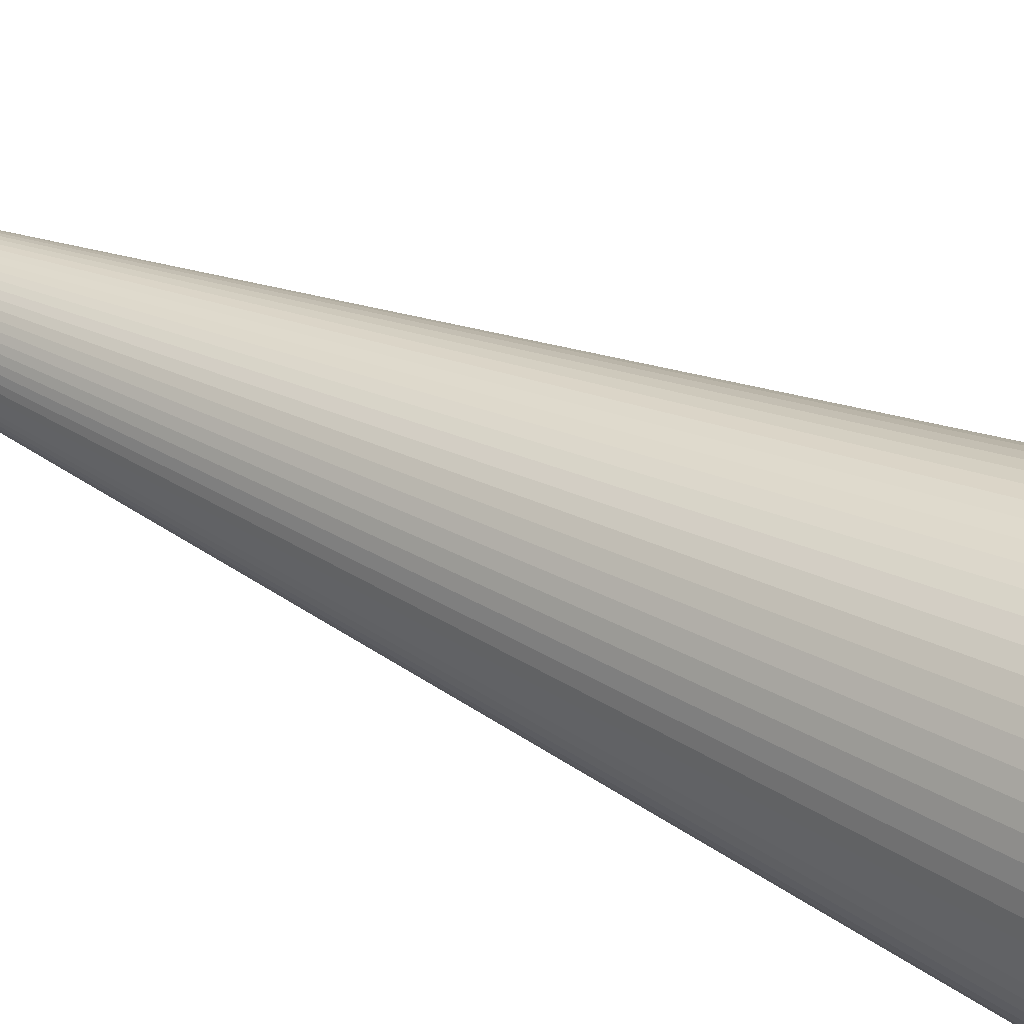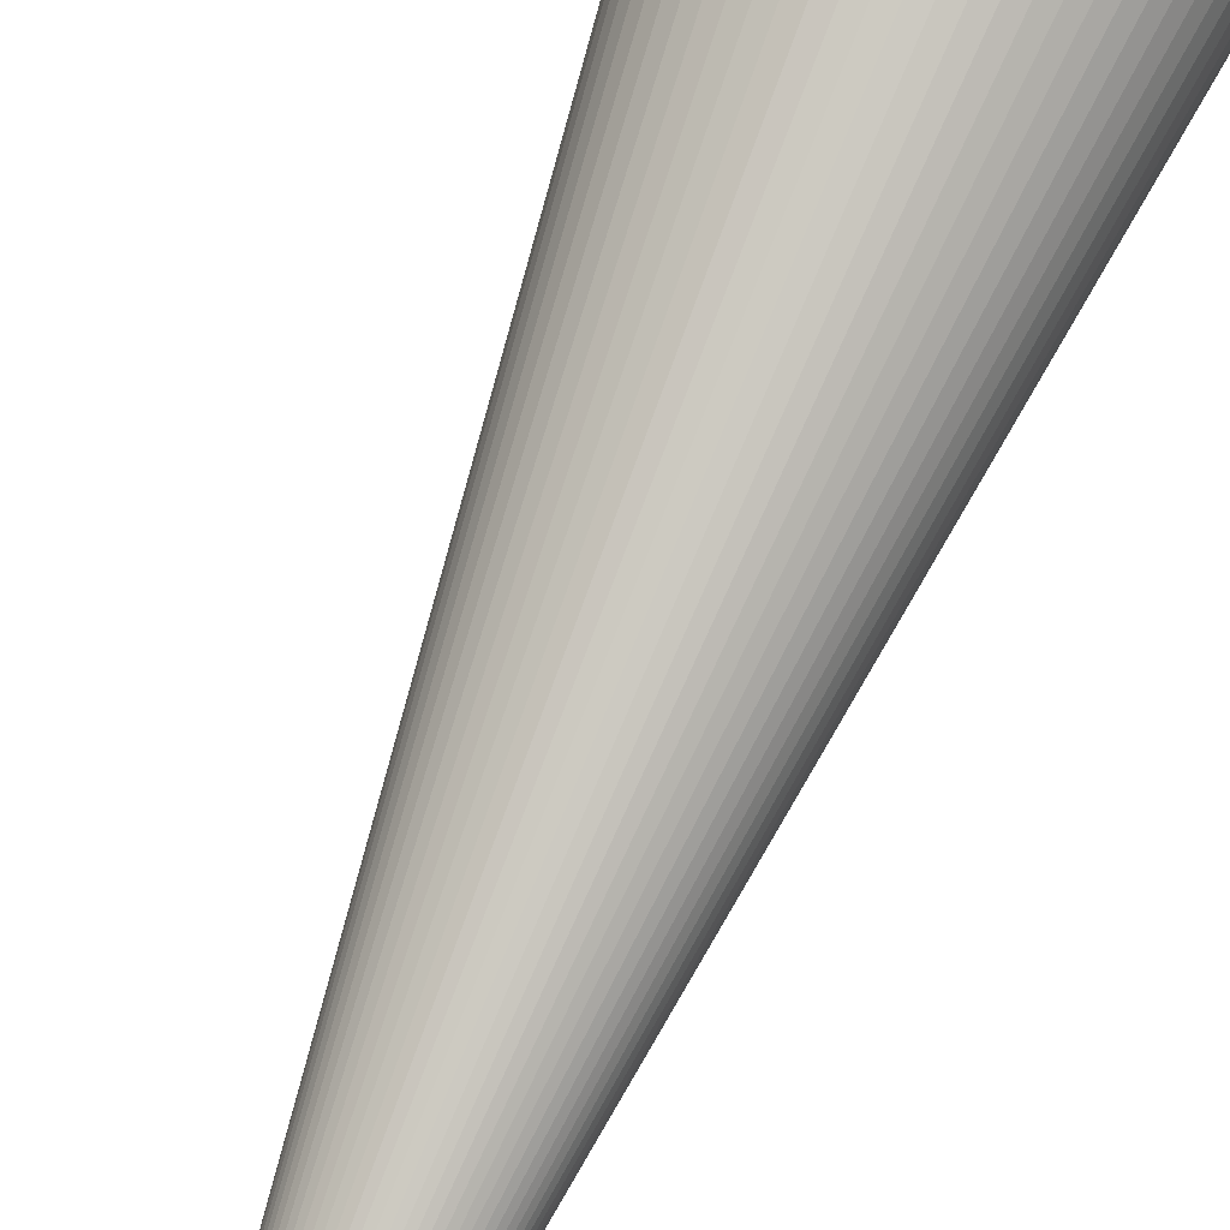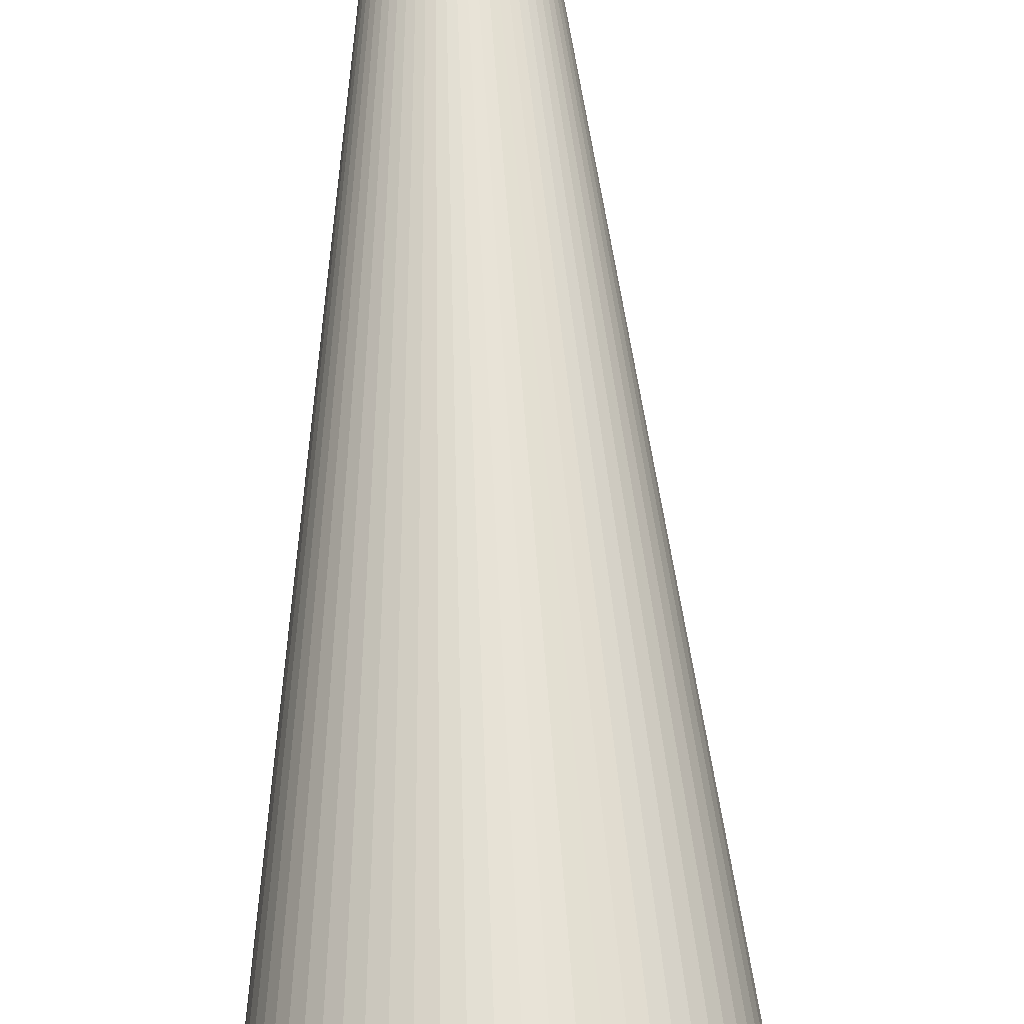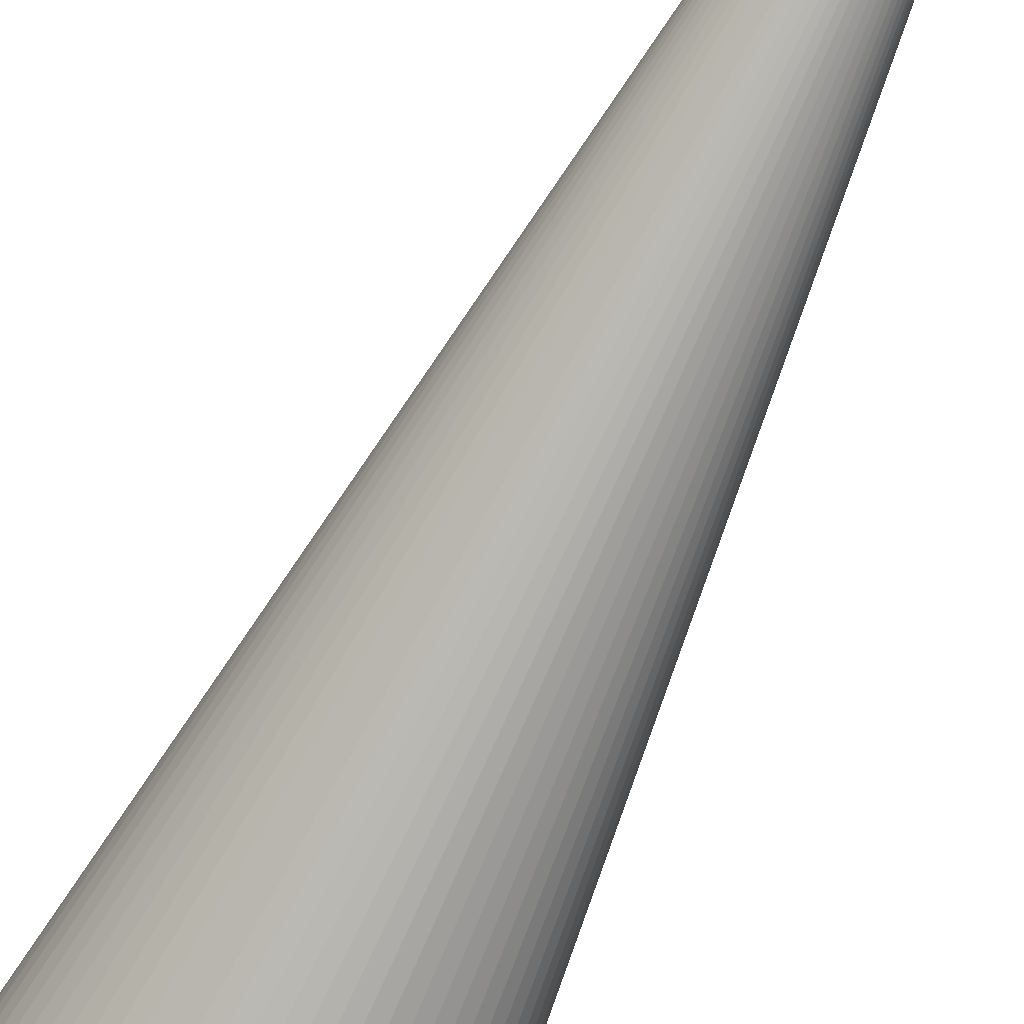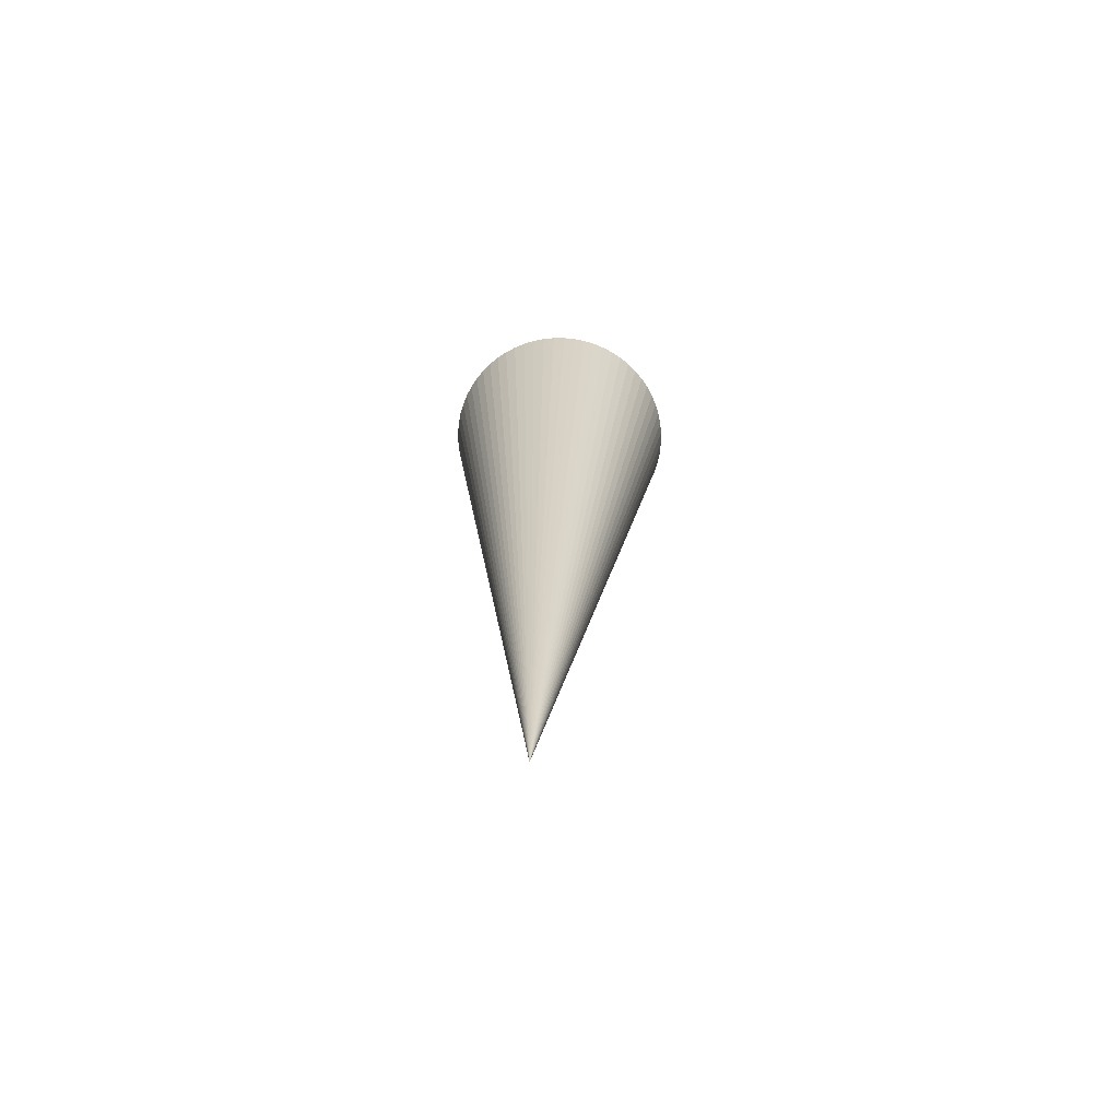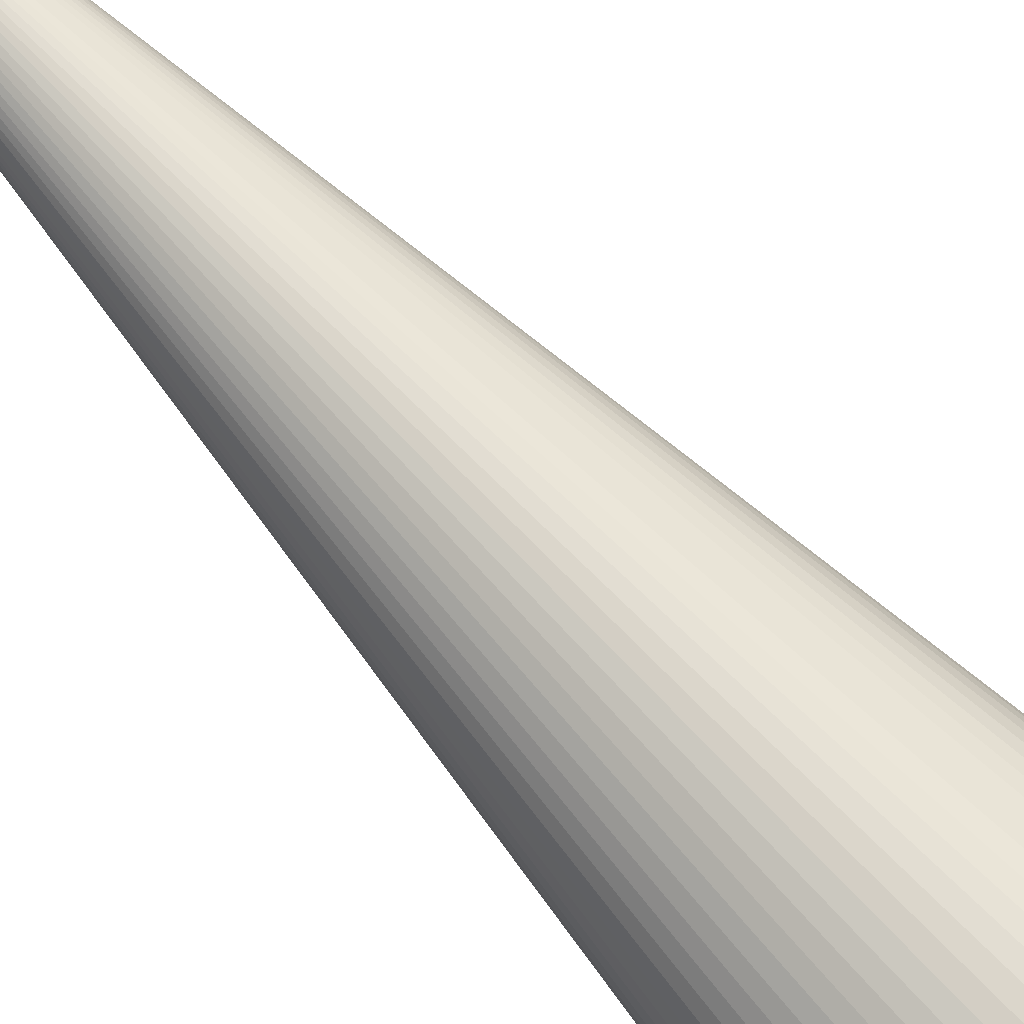
<metadata>
{"format":"obj","ext":"obj","renderer":"f3d","projection":"perspective","resolution":1024,"background":"white","views":[{"elev":35.9,"azim":-56.3,"up":"+Y"},{"elev":79.0,"azim":-156.2,"up":"+Y"},{"elev":70.8,"azim":-1.0,"up":"+Y"},{"elev":-72.1,"azim":155.3,"up":"+Y"},{"elev":-71.3,"azim":-11.6,"up":"+Z"},{"elev":77.5,"azim":-42.8,"up":"+Y"}]}
</metadata>
<code>
o Jets_44
v 0 0 0
v 0 0 0
v 0 0 0
v 0 0 0
v 0 0 0
v 0 0 0
v 0 0 0
v 0 0 0
v 0 0 0
v 0 0 0
v 0 0 0
v 0 0 0
v 0 0 0
v 0 0 0
v 0 0 0
v 0 0 0
v 0 0 0
v 0 0 0
v 0 0 0
v 0 0 0
v 0 0 0
v 0 0 0
v 0 0 0
v 0 0 0
v 0 0 0
v 0 0 0
v 0 0 0
v 0 0 0
v 0 0 0
v 0 0 0
v 0 0 0
v 0 0 0
v 0 0 0
v 0 0 0
v 0 0 0
v 0 0 0
v 0 0 0
v 0 0 0
v 0 0 0
v 0 0 0
v 0 0 0
v 0 0 0
v 0 0 0
v 0 0 0
v 0 0 0
v 0 0 0
v 0 0 0
v 0 0 0
v 0 0 0
v 0 0 0
v 0 0 0
v 0 0 0
v 0 0 0
v 0 0 0
v 0 0 0
v 0 0 0
v 0 0 0
v 0 0 0
v 0 0 0
v 0 0 0
v 0 0 0
v 0 0 0
v 0 0 0
v 0 0 0
v 0.1558 0.2559 2.251
v 0.1278 0.2647 2.251
v 0.099 0.2708 2.252
v 0.06977 0.274 2.253
v 0.04037 0.2743 2.254
v 0.01108 0.2718 2.254
v -0.01783 0.2664 2.255
v -0.04606 0.2582 2.255
v -0.07336 0.2472 2.256
v -0.09945 0.2337 2.256
v -0.1241 0.2176 2.257
v -0.147 0.1992 2.257
v -0.1681 0.1786 2.257
v -0.187 0.1561 2.257
v -0.2036 0.1319 2.258
v -0.2178 0.1061 2.258
v -0.2293 0.07904 2.258
v -0.2382 0.051 2.257
v -0.2443 0.02222 2.257
v -0.2475 -0.007011 2.257
v -0.2478 -0.03642 2.257
v -0.2453 -0.06572 2.256
v -0.2399 -0.09463 2.256
v -0.2317 -0.1229 2.255
v -0.2207 -0.1502 2.255
v -0.2072 -0.1763 2.254
v -0.1911 -0.2009 2.254
v -0.1728 -0.2238 2.253
v -0.1522 -0.2449 2.252
v -0.1297 -0.2638 2.251
v -0.1054 -0.2804 2.251
v -0.07967 -0.2946 2.25
v -0.05264 -0.3061 2.249
v -0.0246 -0.315 2.249
v 0.004166 -0.321 2.248
v 0.03339 -0.3243 2.247
v 0.06279 -0.3246 2.246
v 0.09209 -0.322 2.246
v 0.121 -0.3166 2.245
v 0.1492 -0.3084 2.245
v 0.1765 -0.2975 2.244
v 0.2026 -0.2839 2.244
v 0.2272 -0.2679 2.243
v 0.2502 -0.2495 2.243
v 0.2712 -0.2289 2.243
v 0.2901 -0.2064 2.243
v 0.3068 -0.1821 2.242
v 0.3209 -0.1563 2.242
v 0.3325 -0.1293 2.242
v 0.3414 -0.1013 2.243
v 0.3474 -0.07248 2.243
v 0.3507 -0.04325 2.243
v 0.351 -0.01384 2.243
v 0.3485 0.01546 2.244
v 0.3431 0.04437 2.244
v 0.3348 0.07261 2.245
v 0.3239 0.0999 2.245
v 0.3104 0.126 2.246
v 0.2943 0.1506 2.246
v 0.2759 0.1736 2.247
v 0.2554 0.1946 2.248
v 0.2329 0.2135 2.249
v 0.2086 0.2301 2.249
v 0.1828 0.2443 2.25
f 1 65 66 2
f 2 66 65 1
f 2 66 67 3
f 3 67 66 2
f 3 67 68 4
f 4 68 67 3
f 4 68 69 5
f 5 69 68 4
f 5 69 70 6
f 6 70 69 5
f 6 70 71 7
f 7 71 70 6
f 7 71 72 8
f 8 72 71 7
f 8 72 73 9
f 9 73 72 8
f 9 73 74 10
f 10 74 73 9
f 10 74 75 11
f 11 75 74 10
f 11 75 76 12
f 12 76 75 11
f 12 76 77 13
f 13 77 76 12
f 13 77 78 14
f 14 78 77 13
f 14 78 79 15
f 15 79 78 14
f 15 79 80 16
f 16 80 79 15
f 16 80 81 17
f 17 81 80 16
f 17 81 82 18
f 18 82 81 17
f 18 82 83 19
f 19 83 82 18
f 19 83 84 20
f 20 84 83 19
f 20 84 85 21
f 21 85 84 20
f 21 85 86 22
f 22 86 85 21
f 22 86 87 23
f 23 87 86 22
f 23 87 88 24
f 24 88 87 23
f 24 88 89 25
f 25 89 88 24
f 25 89 90 26
f 26 90 89 25
f 26 90 91 27
f 27 91 90 26
f 27 91 92 28
f 28 92 91 27
f 28 92 93 29
f 29 93 92 28
f 29 93 94 30
f 30 94 93 29
f 30 94 95 31
f 31 95 94 30
f 31 95 96 32
f 32 96 95 31
f 32 96 97 33
f 33 97 96 32
f 33 97 98 34
f 34 98 97 33
f 34 98 99 35
f 35 99 98 34
f 35 99 100 36
f 36 100 99 35
f 36 100 101 37
f 37 101 100 36
f 37 101 102 38
f 38 102 101 37
f 38 102 103 39
f 39 103 102 38
f 39 103 104 40
f 40 104 103 39
f 40 104 105 41
f 41 105 104 40
f 41 105 106 42
f 42 106 105 41
f 42 106 107 43
f 43 107 106 42
f 43 107 108 44
f 44 108 107 43
f 44 108 109 45
f 45 109 108 44
f 45 109 110 46
f 46 110 109 45
f 46 110 111 47
f 47 111 110 46
f 47 111 112 48
f 48 112 111 47
f 48 112 113 49
f 49 113 112 48
f 49 113 114 50
f 50 114 113 49
f 50 114 115 51
f 51 115 114 50
f 51 115 116 52
f 52 116 115 51
f 52 116 117 53
f 53 117 116 52
f 53 117 118 54
f 54 118 117 53
f 54 118 119 55
f 55 119 118 54
f 55 119 120 56
f 56 120 119 55
f 56 120 121 57
f 57 121 120 56
f 57 121 122 58
f 58 122 121 57
f 58 122 123 59
f 59 123 122 58
f 59 123 124 60
f 60 124 123 59
f 60 124 125 61
f 61 125 124 60
f 61 125 126 62
f 62 126 125 61
f 62 126 127 63
f 63 127 126 62
f 63 127 128 64
f 64 128 127 63
f 64 128 65 1
f 1 65 128 64

</code>
